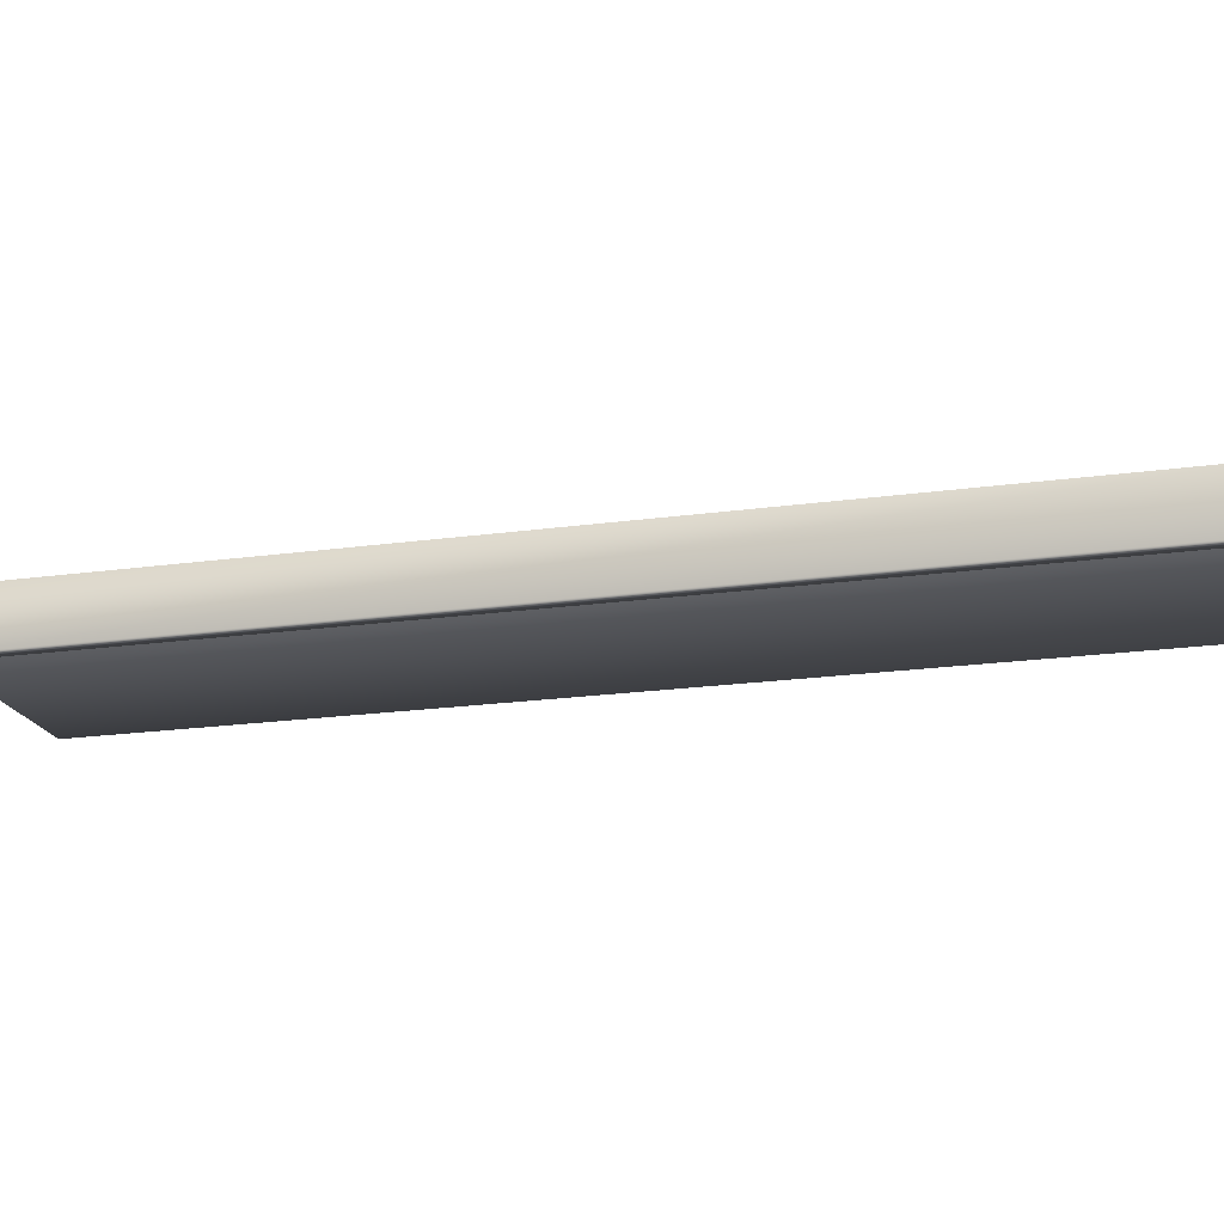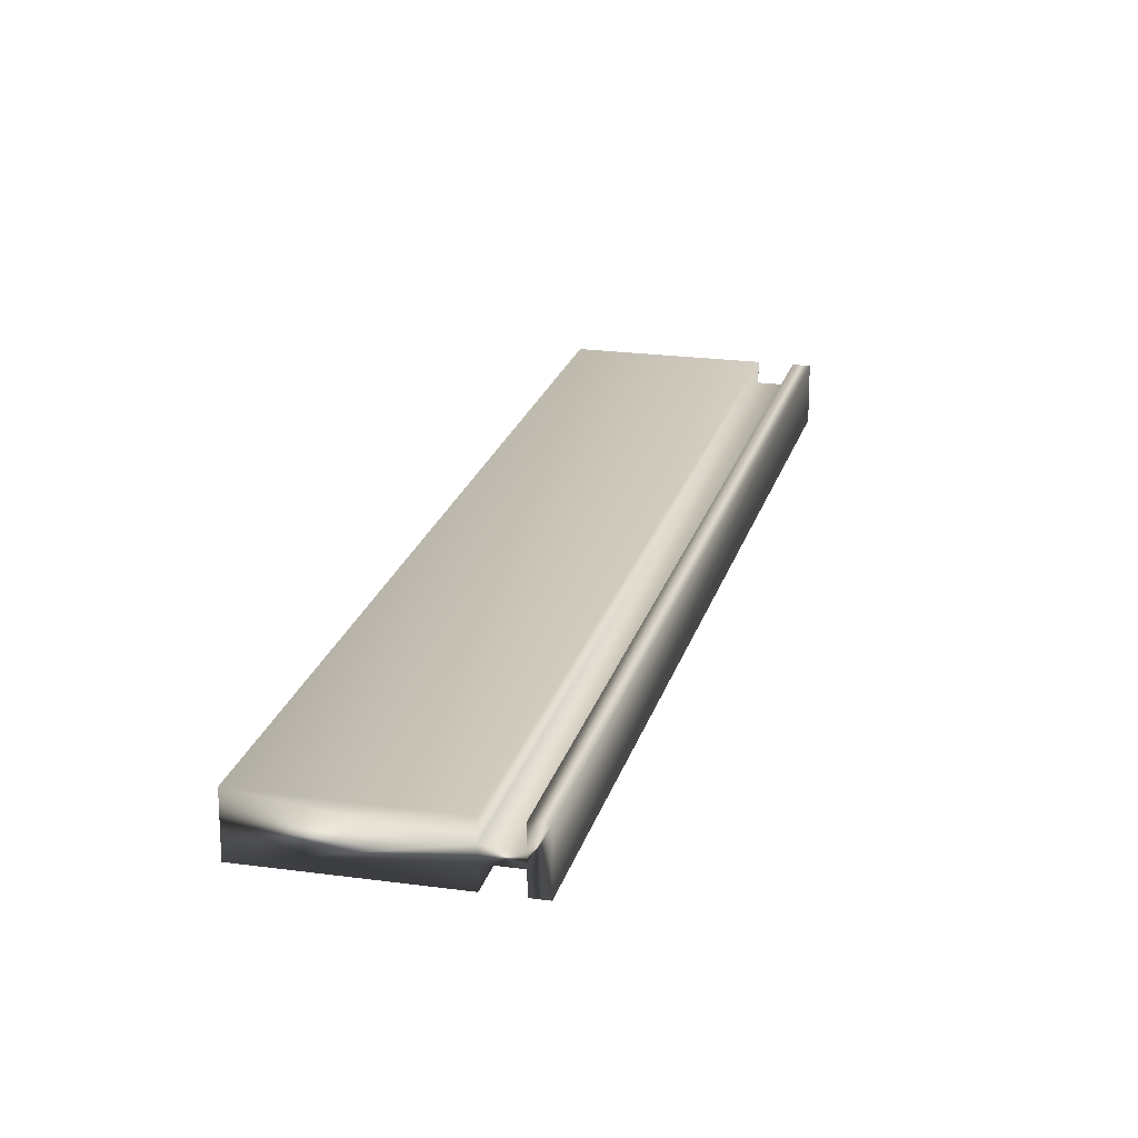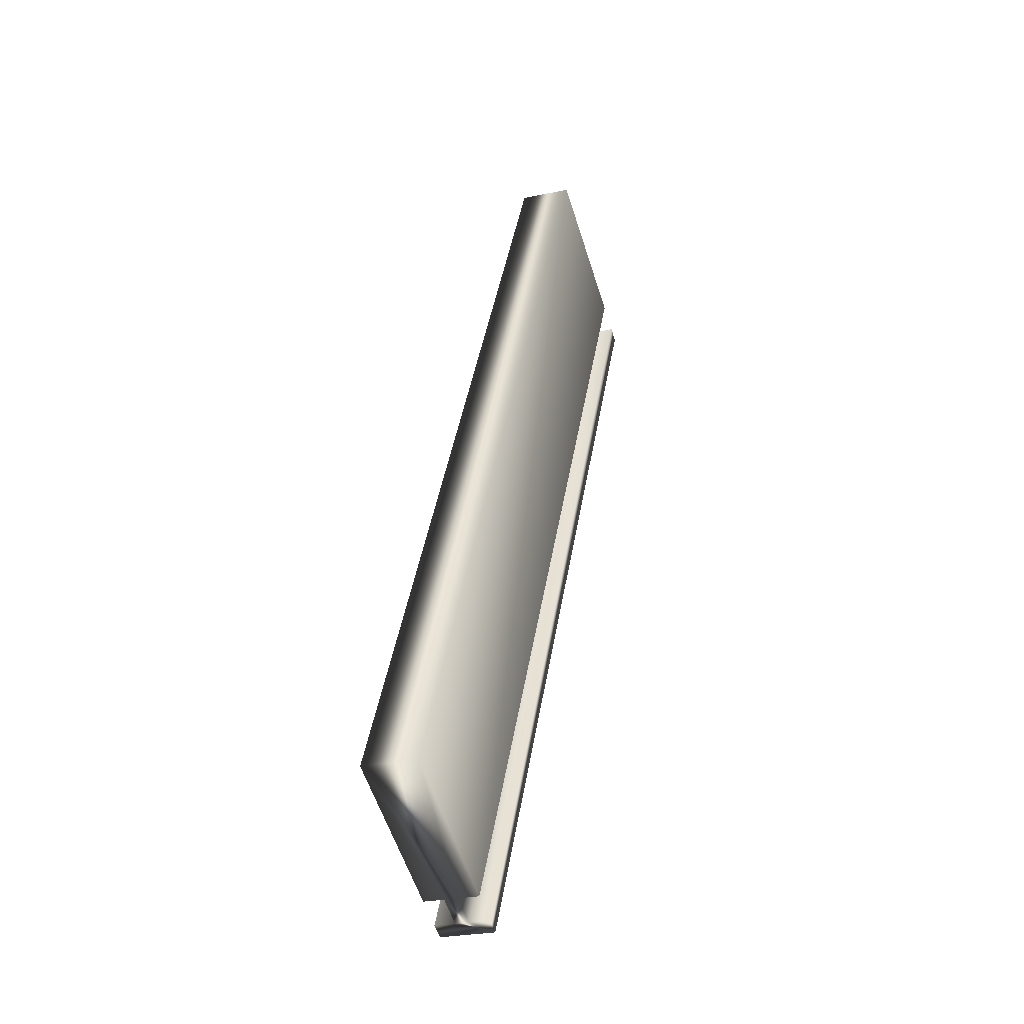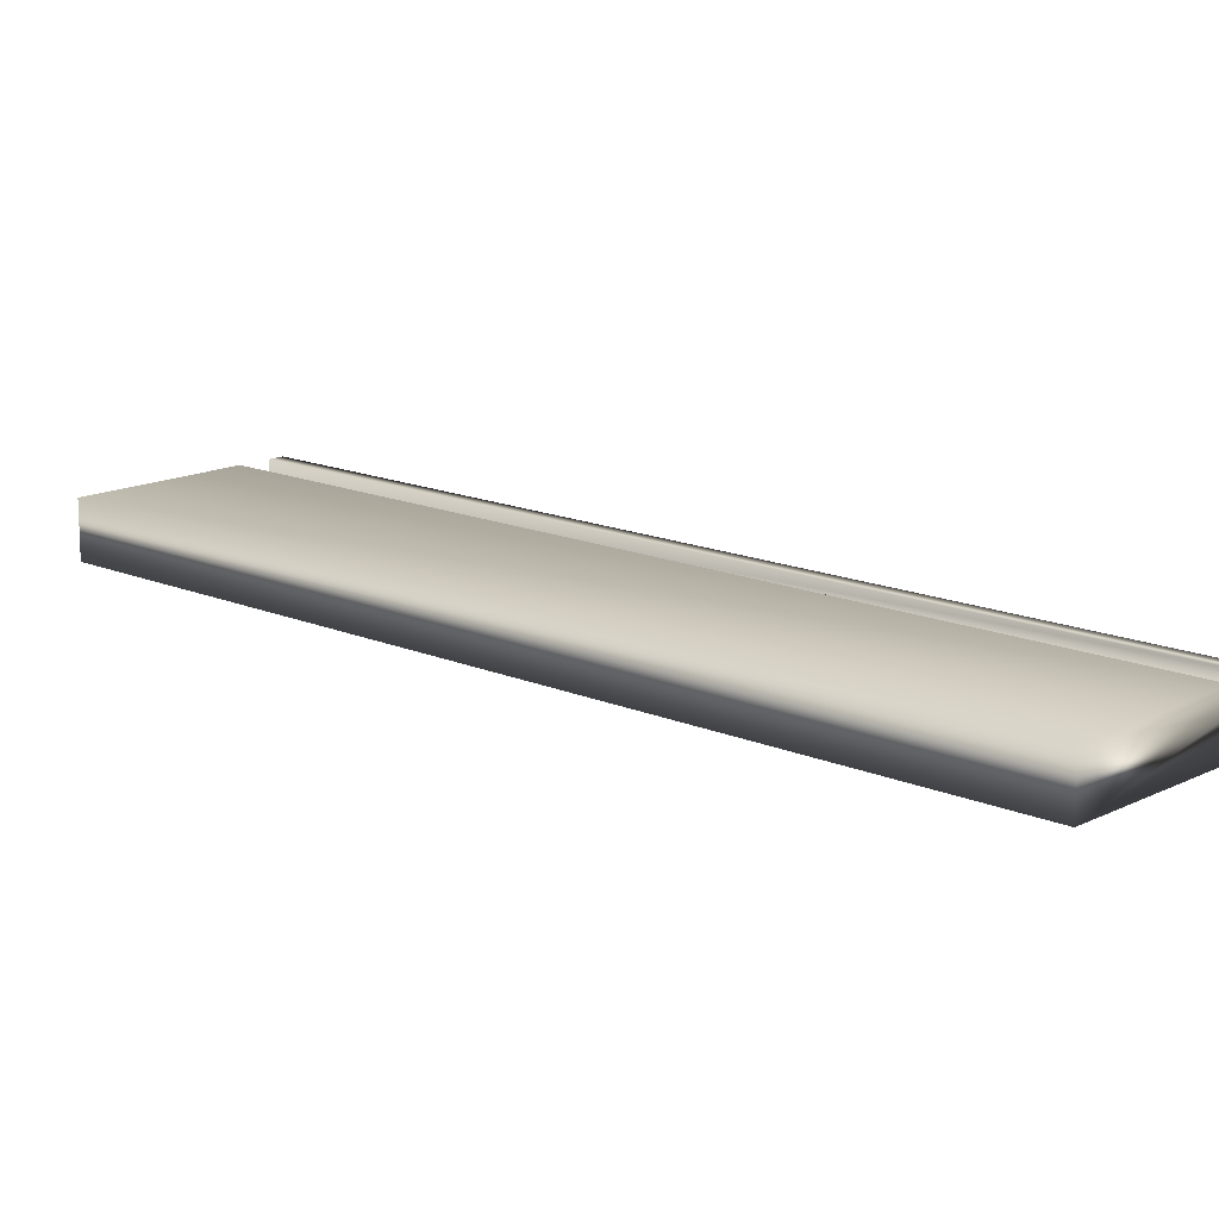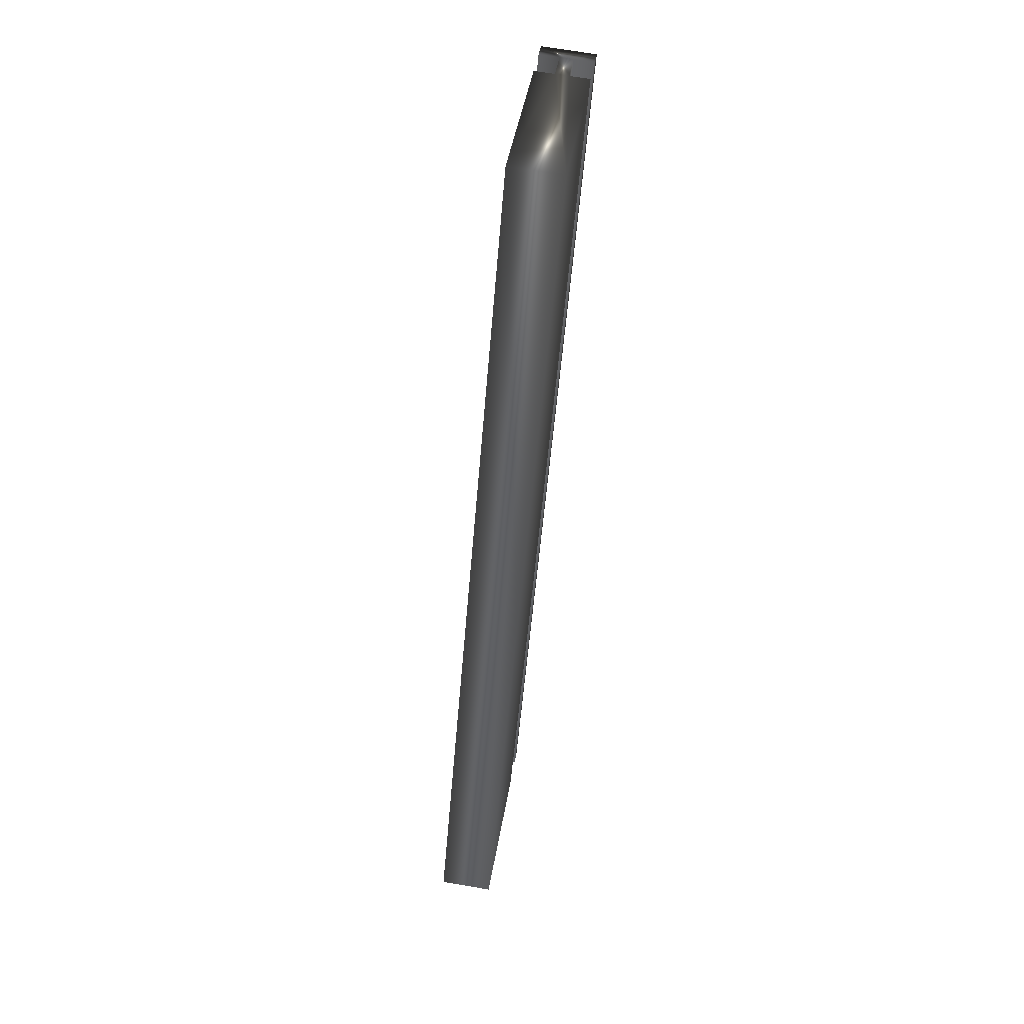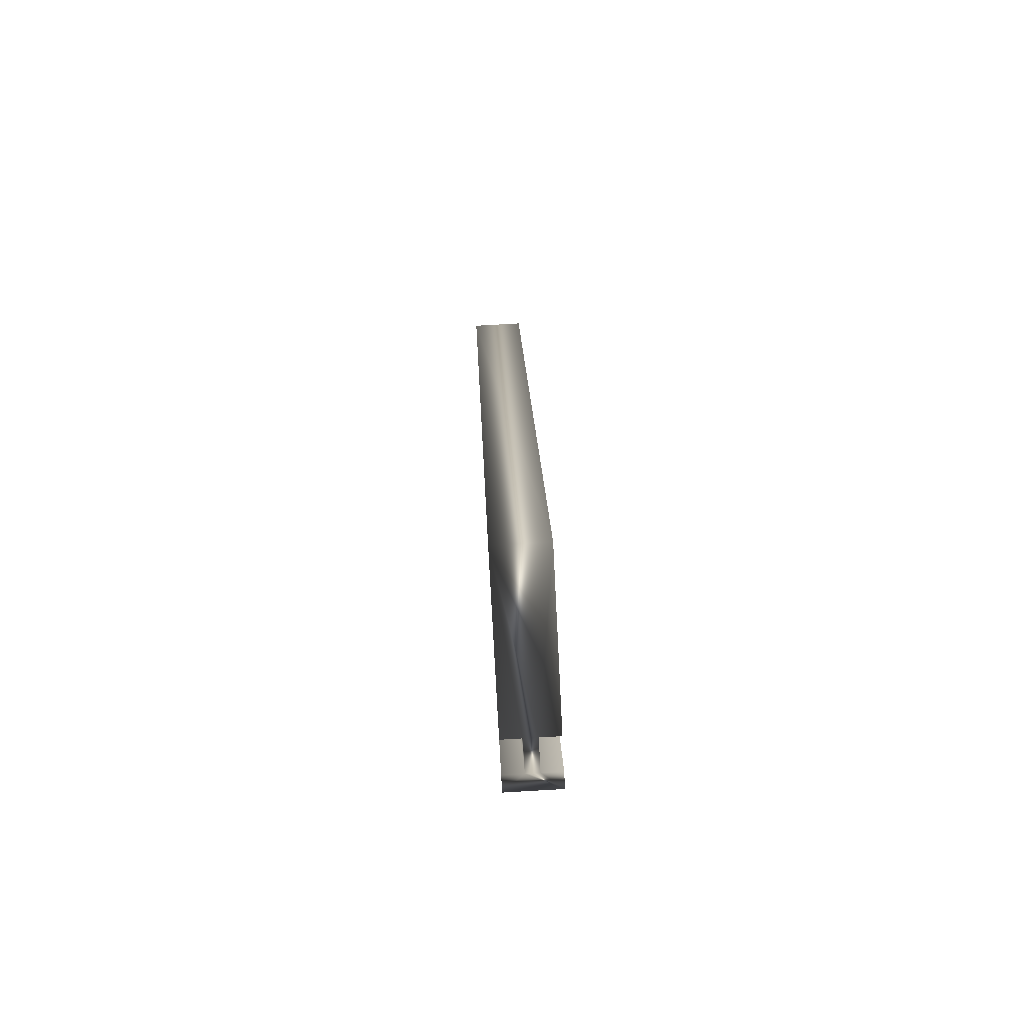
<metadata>
{"format":"obj","ext":"obj","renderer":"f3d","projection":"perspective","resolution":1024,"background":"white","views":[{"elev":-19.2,"azim":-102.0,"up":"+Y"},{"elev":21.5,"azim":166.9,"up":"+Y"},{"elev":-26.0,"azim":109.1,"up":"+Z"},{"elev":14.9,"azim":106.0,"up":"+Y"},{"elev":67.7,"azim":99.7,"up":"+Z"},{"elev":78.7,"azim":-93.3,"up":"+Z"}]}
</metadata>
<code>
v -69.52 33.72 -159.4
v -69.52 33.65 -159.4
v -67.8 33.72 -162.8
v -67.8 33.65 -162.8
v -69.41 33.72 -159.4
v -67.69 33.72 -162.8
v -69.41 33.65 -159.4
v -67.69 33.65 -162.8
v -68.82 33.65 -159.1
v -67.1 33.65 -162.5
v -68.82 33.85 -159.1
v -67.1 33.85 -162.5
v -69.41 33.85 -159.4
v -67.69 33.85 -162.8
v -69.41 33.78 -159.4
v -67.69 33.78 -162.8
v -69.52 33.78 -159.4
v -67.8 33.78 -162.8
v -69.52 33.85 -159.4
v -67.8 33.85 -162.8
v -67.86 33.65 -162.8
v -67.86 33.85 -162.8
v -69.58 33.85 -159.5
v -69.58 33.65 -159.5
f 1 2 3
f 3 2 4
f 1 3 5
f 5 3 6
f 7 5 8
f 8 5 6
f 7 8 9
f 9 8 10
f 11 9 12
f 12 9 10
f 13 11 14
f 14 11 12
f 15 13 16
f 16 13 14
f 17 15 18
f 18 15 16
f 19 17 20
f 20 17 18
f 4 21 3
f 3 21 22
f 3 22 18
f 18 22 20
f 3 18 6
f 6 18 16
f 6 16 10
f 10 16 12
f 12 16 14
f 10 8 6
f 23 19 22
f 22 19 20
f 24 21 2
f 2 21 4
f 2 1 24
f 24 1 17
f 24 17 23
f 23 17 19
f 17 1 15
f 15 1 5
f 15 5 11
f 11 5 9
f 9 5 7
f 11 13 15
f 24 23 21
f 21 23 22

</code>
